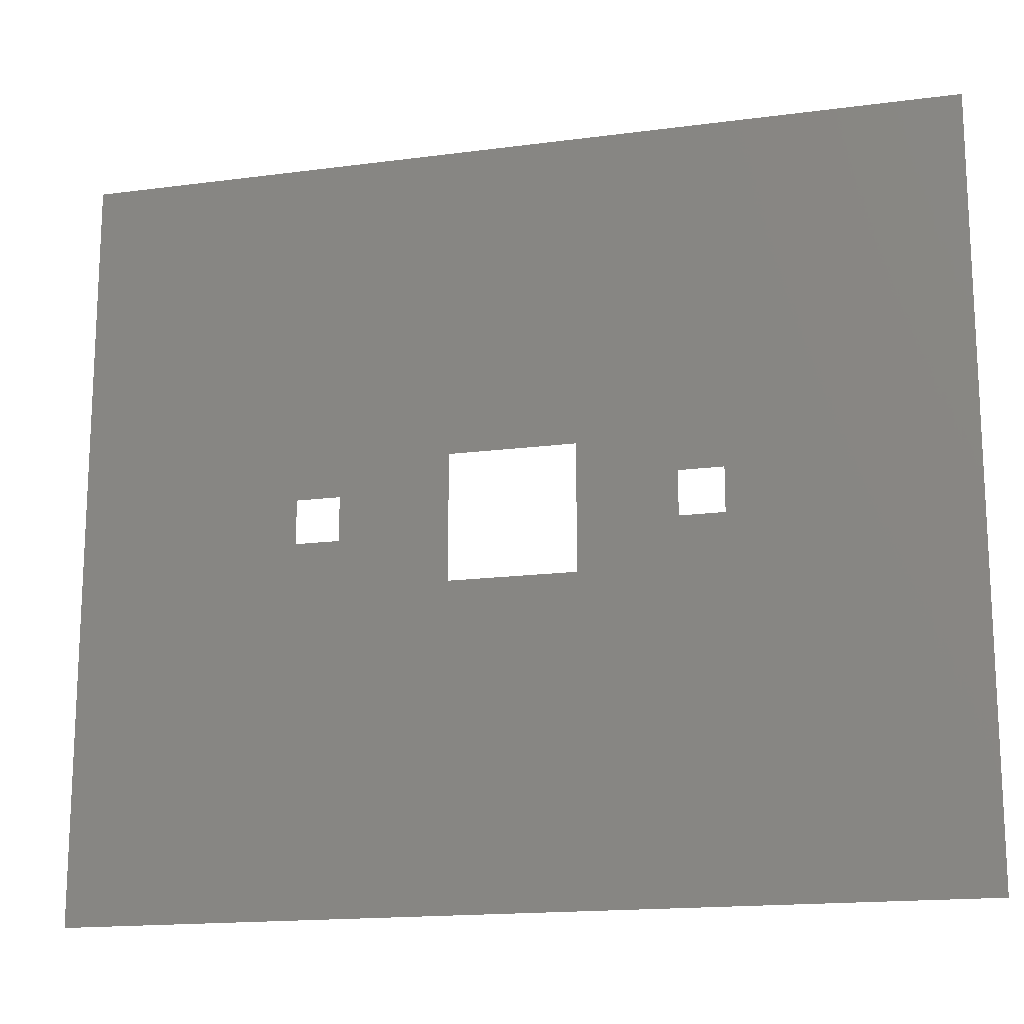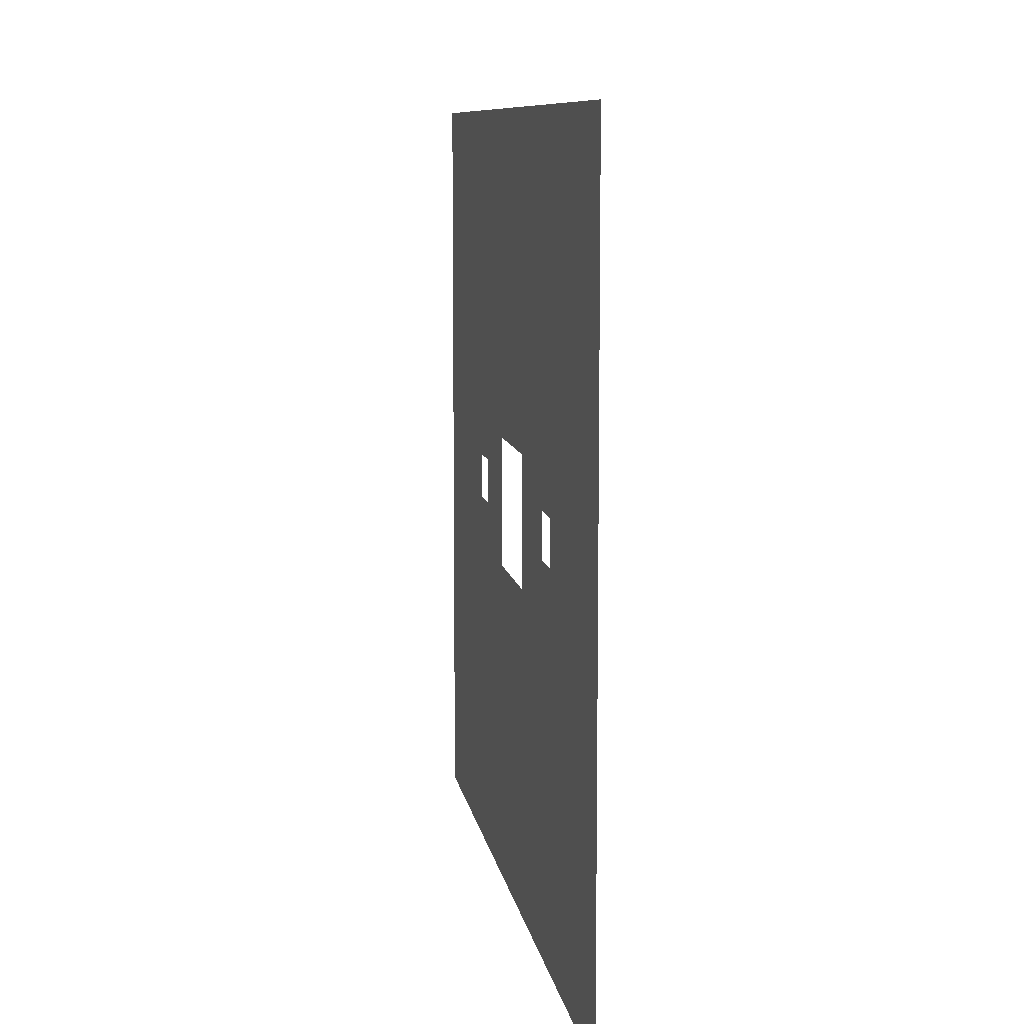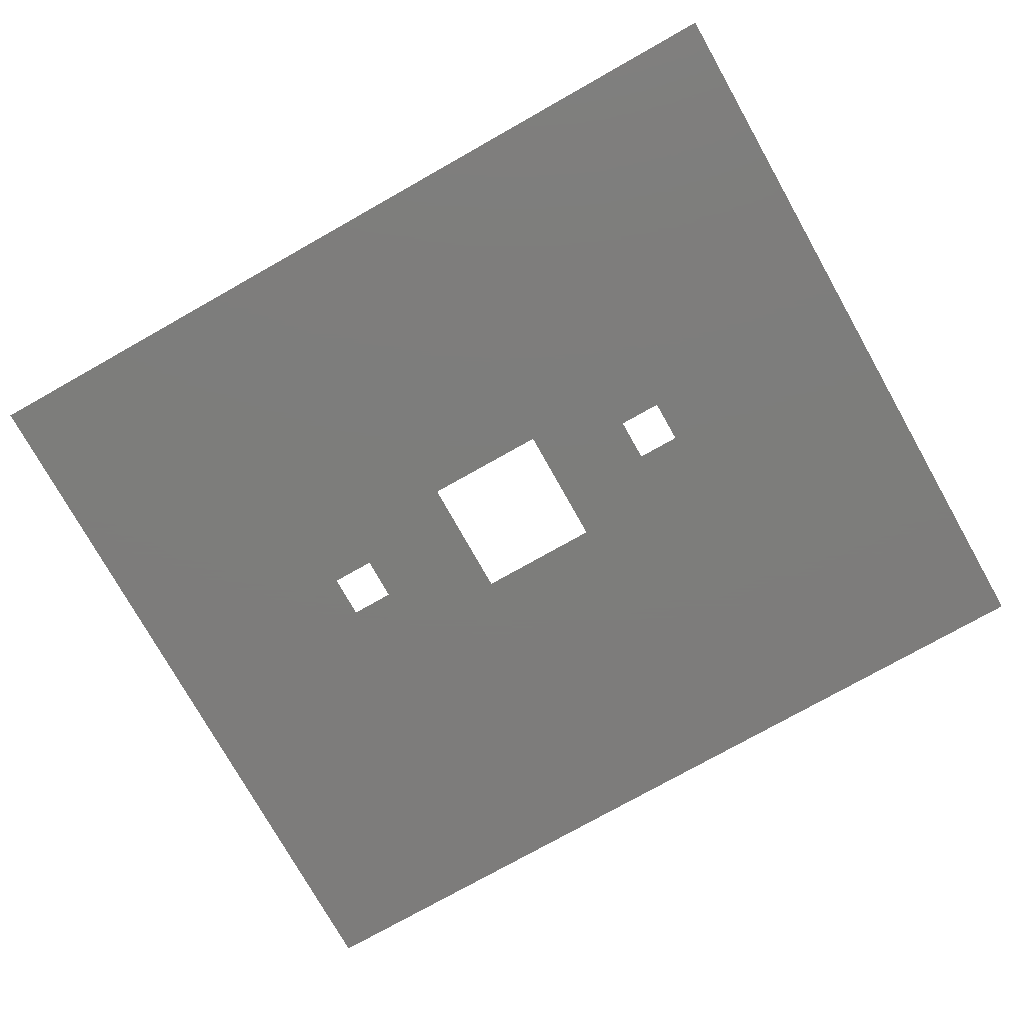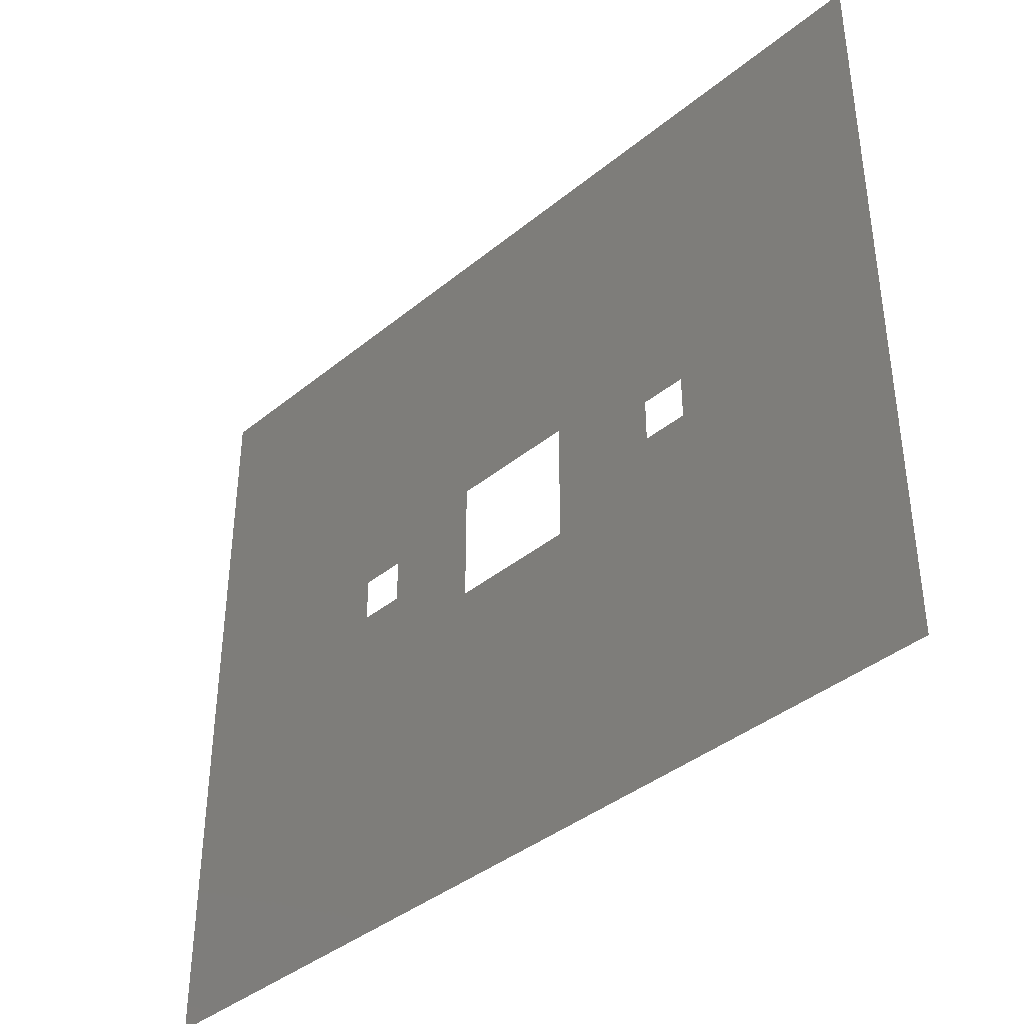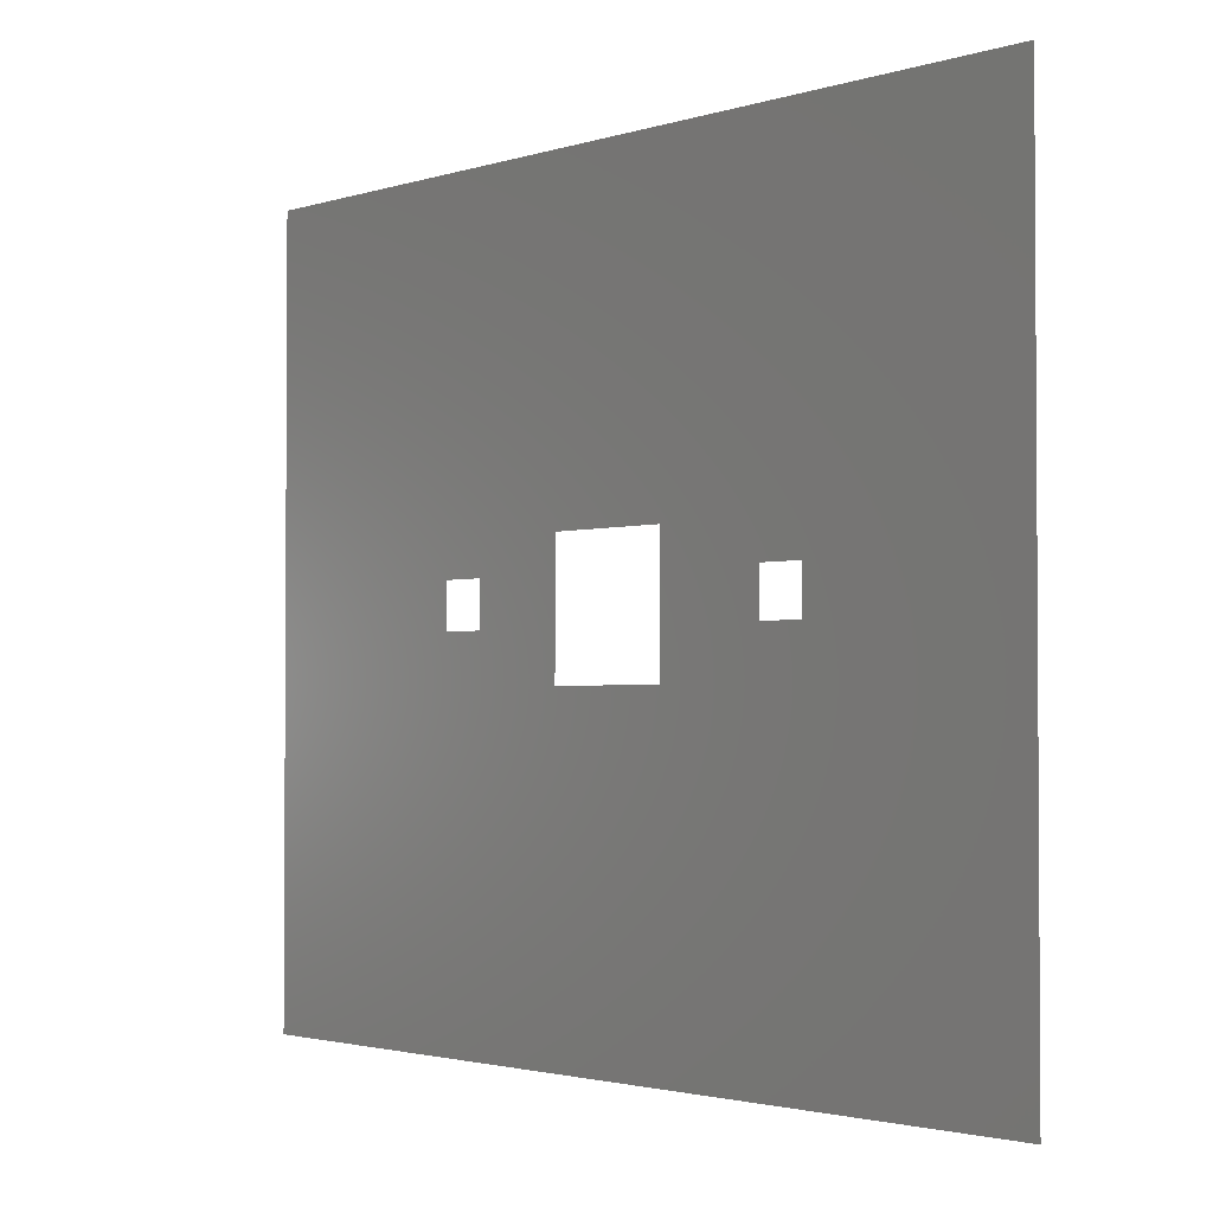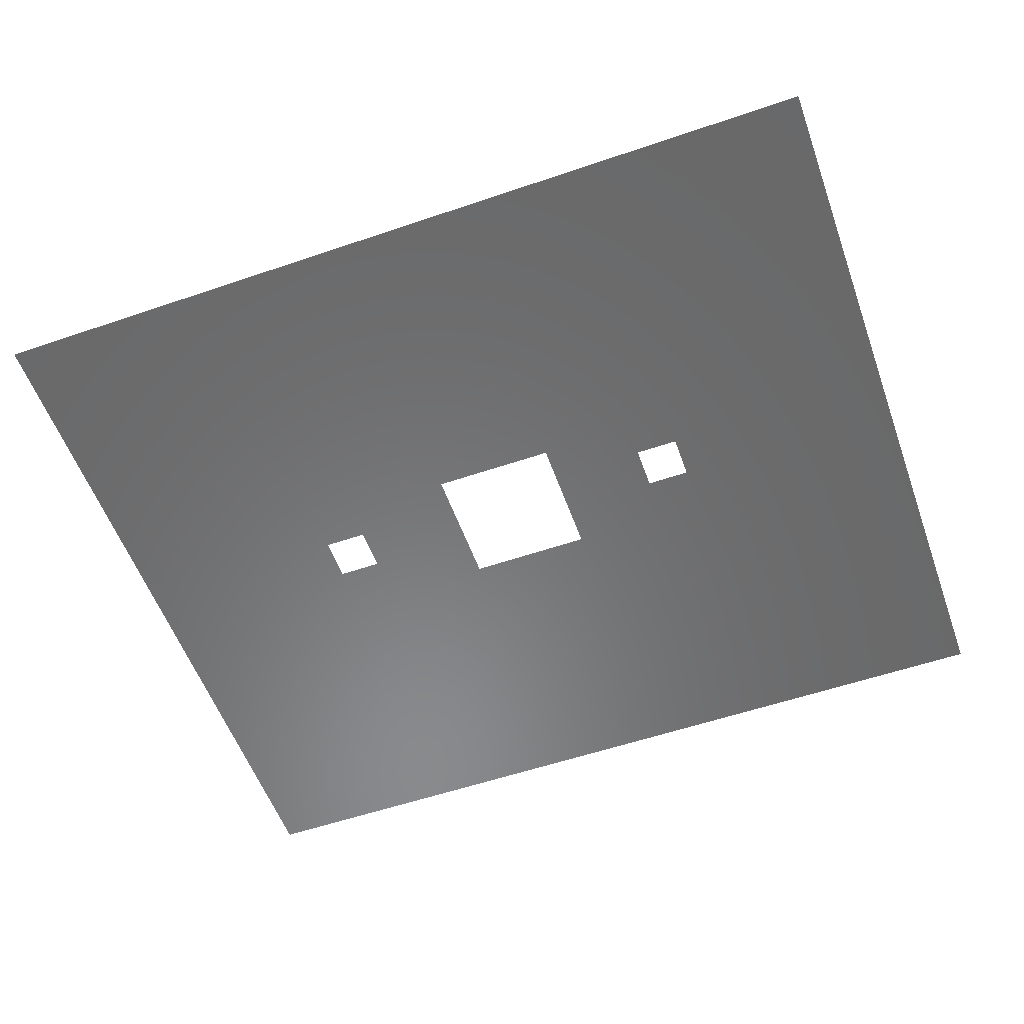
<metadata>
{"format":"stl","ext":"stl","renderer":"f3d","projection":"perspective","resolution":1024,"background":"white","views":[{"elev":-16.3,"azim":-164.7,"up":"+Y"},{"elev":8.9,"azim":81.4,"up":"+Y"},{"elev":-76.4,"azim":-150.6,"up":"+Z"},{"elev":-39.6,"azim":45.3,"up":"+Y"},{"elev":-2.2,"azim":48.1,"up":"+Y"},{"elev":-55.9,"azim":-160.3,"up":"+Z"}]}
</metadata>
<code>
# stl→obj: 16 verts, 20 faces
v 0 6 2.6
v 4.875 3.225 2.6
v 4 3.5 2.6
v 1.875 3.225 2.6
v 2.225 3.225 2.6
v 3 3.5 2.6
v 3 2.5 2.6
v 0 0 2.6
v 1.875 2.875 2.6
v 7 0 2.6
v 2.225 2.875 2.6
v 4 2.5 2.6
v 5.225 2.875 2.6
v 4.875 2.875 2.6
v 5.225 3.225 2.6
v 7 6 2.6
f 1 2 3
f 4 1 5
f 6 1 3
f 6 5 1
f 7 5 6
f 8 1 9
f 4 9 1
f 10 8 11
f 10 11 7
f 9 11 8
f 12 10 7
f 13 10 14
f 5 7 11
f 12 14 10
f 3 14 12
f 15 16 13
f 1 16 2
f 10 13 16
f 14 3 2
f 15 2 16

</code>
